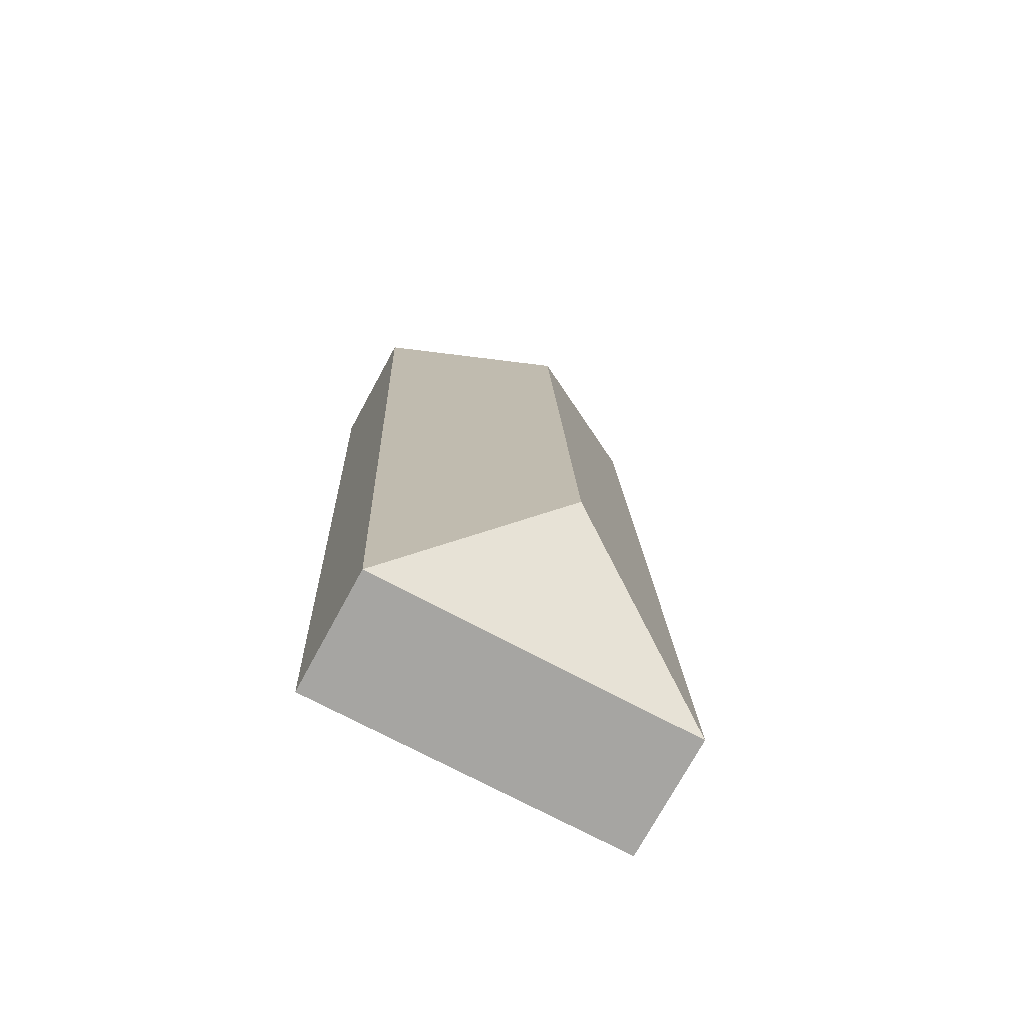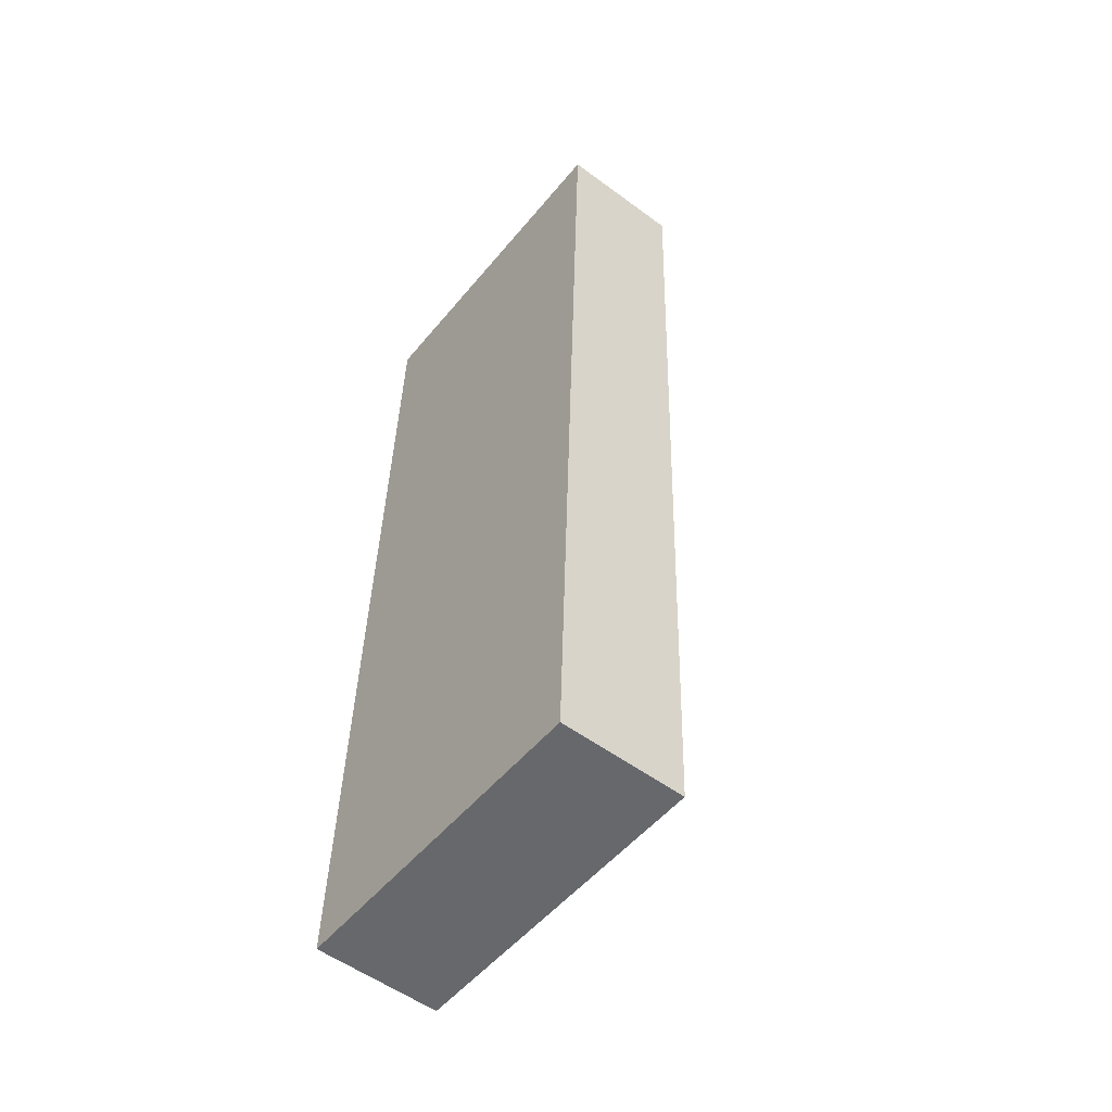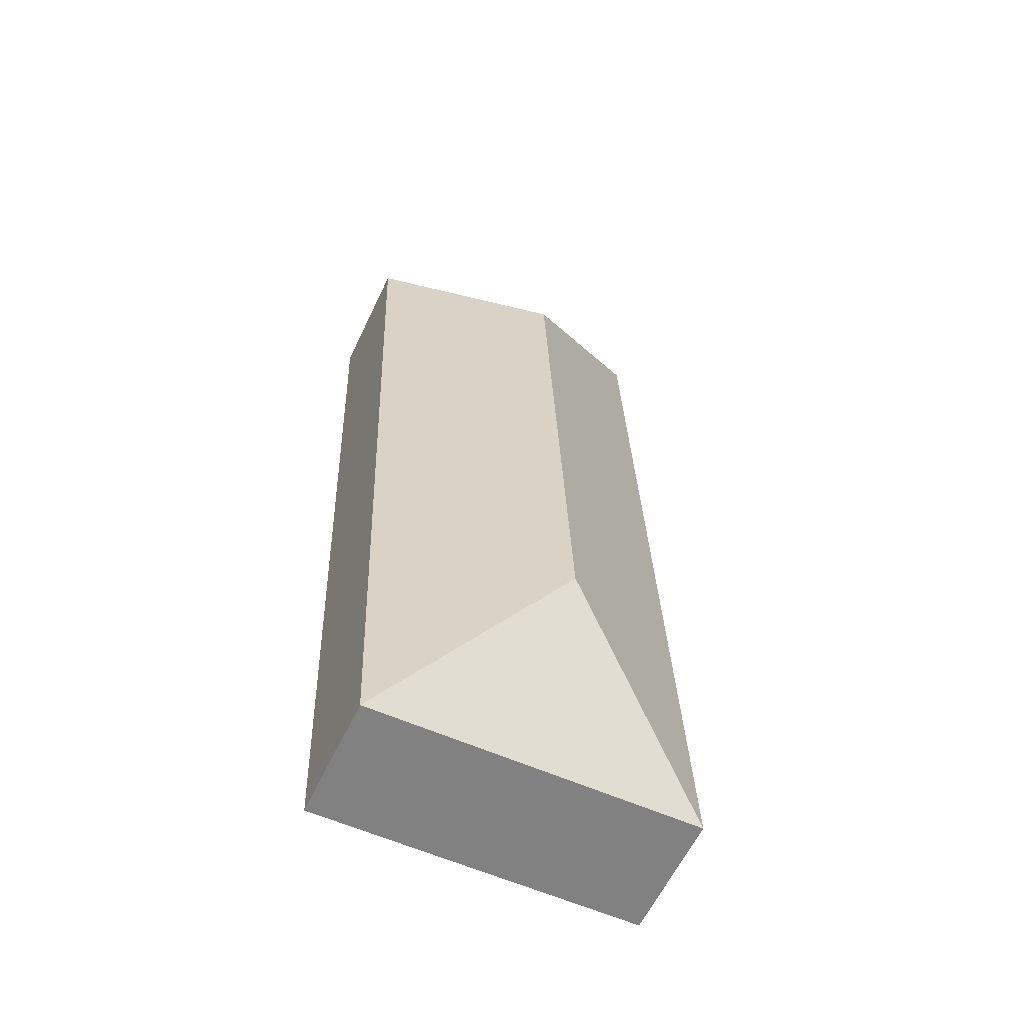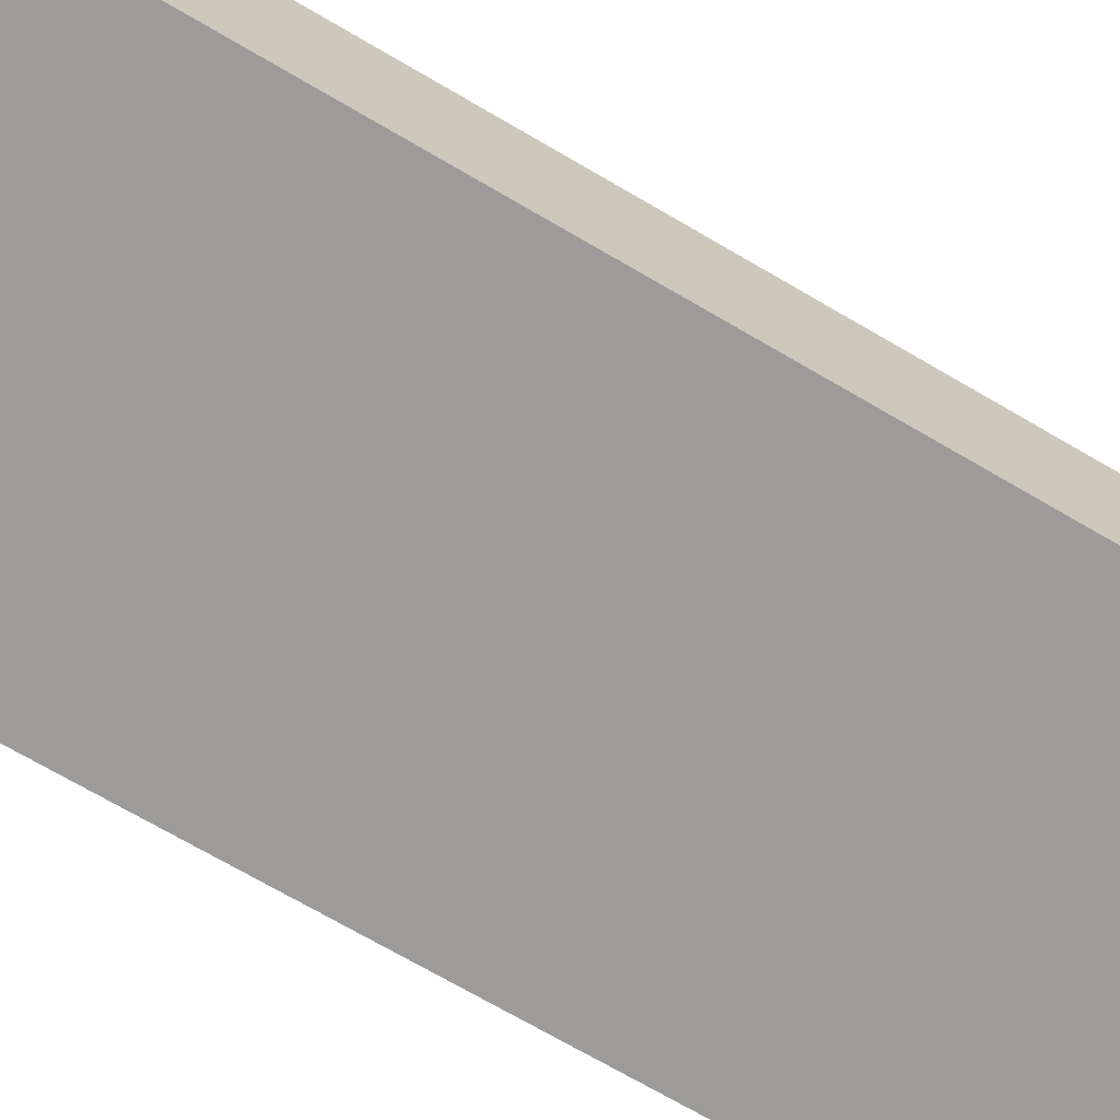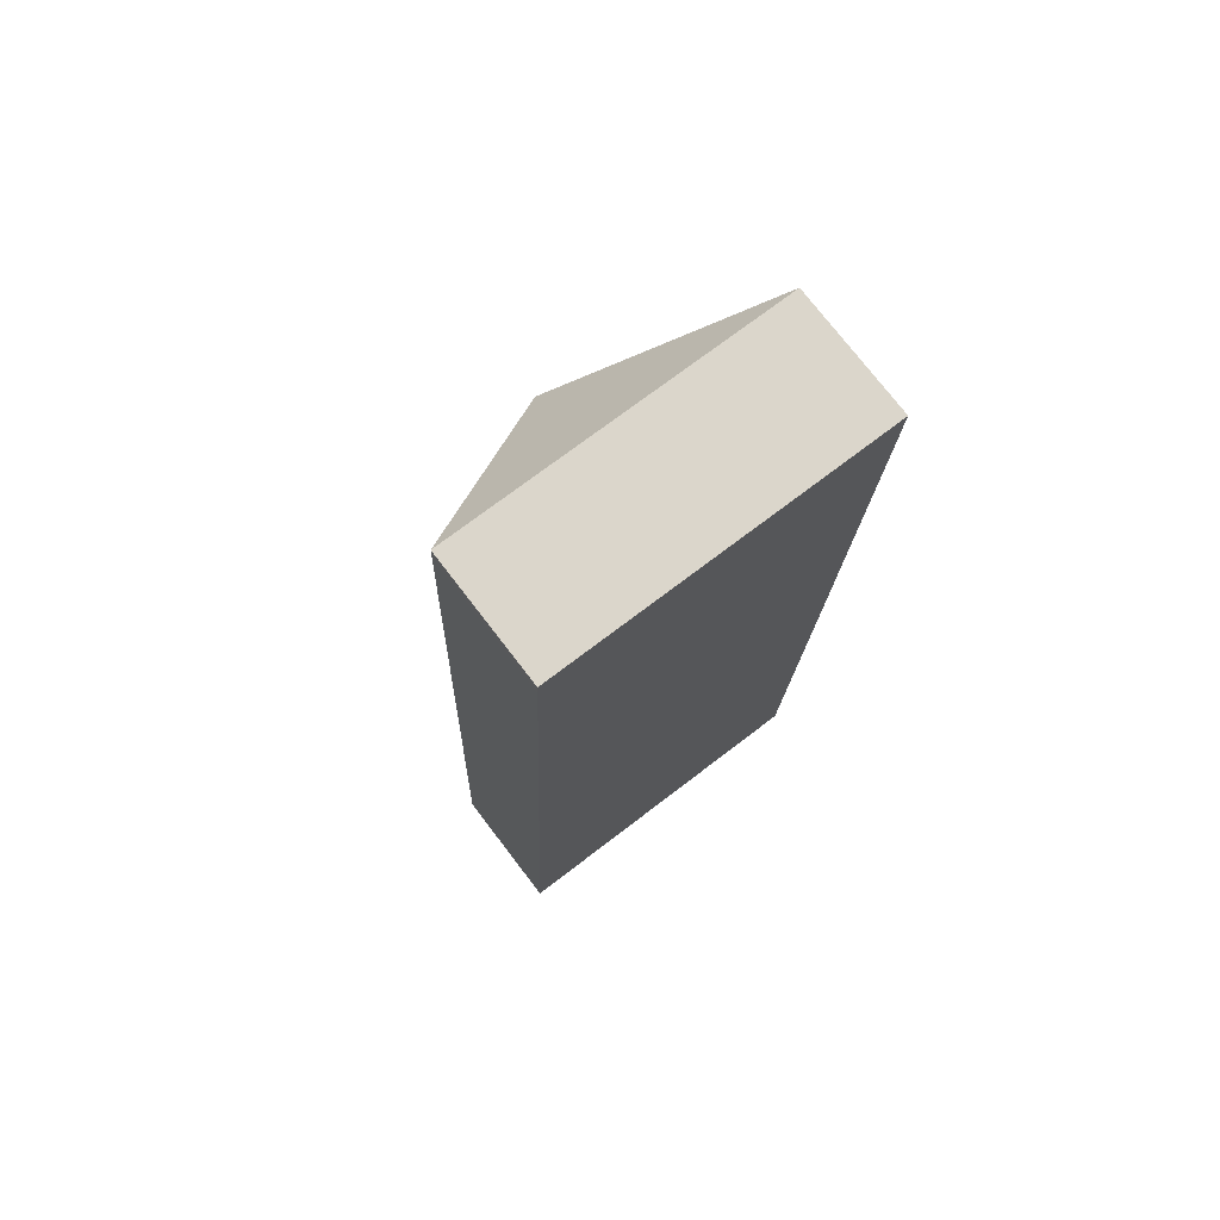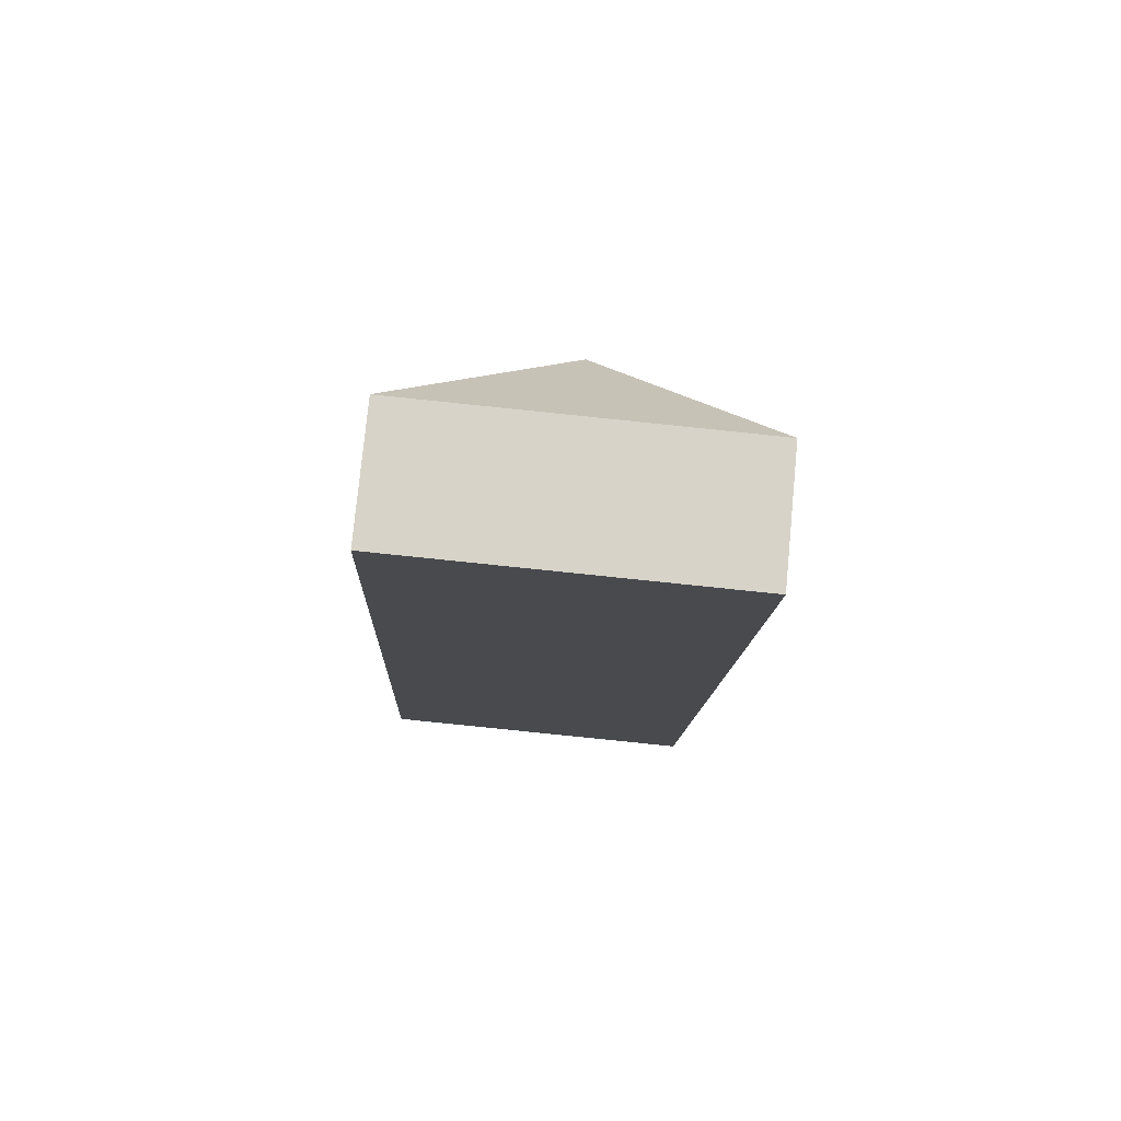
<metadata>
{"format":"obj","ext":"obj","renderer":"f3d","projection":"perspective","resolution":1024,"background":"white","views":[{"elev":-74.6,"azim":151.4,"up":"+Z"},{"elev":-54.3,"azim":51.9,"up":"+Z"},{"elev":-61.2,"azim":154.5,"up":"+Z"},{"elev":-69.9,"azim":61.6,"up":"+Y"},{"elev":75.3,"azim":-37.5,"up":"+Z"},{"elev":77.5,"azim":5.5,"up":"+Z"}]}
</metadata>
<code>
v  4.238 4.902 16.71
v  0.745 2.709 20.47
v  7.993 2.713 20.2
v  0.73 2.709 20.06
v  0 2.718 1.664e-16
v  3.748 4.902 3.479
v  7.235 2.708 -0.281
v  0 0 0
v  7.235 1.721e-17 -0.281
v  0.73 -1.228e-15 20.06
v  0.745 -1.253e-15 20.47
v  7.993 -1.237e-15 20.2
g defaultobject
f 1 2 3
f 1 4 2
f 4 1 5
f 5 1 6
f 6 3 7
f 3 6 1
f 6 7 5
f 7 8 5
f 8 7 9
f 8 4 5
f 4 8 10
f 4 10 2
f 2 10 11
f 2 12 3
f 12 2 11
f 12 7 3
f 7 12 9
f 12 8 9
f 8 12 10
f 10 12 11

</code>
